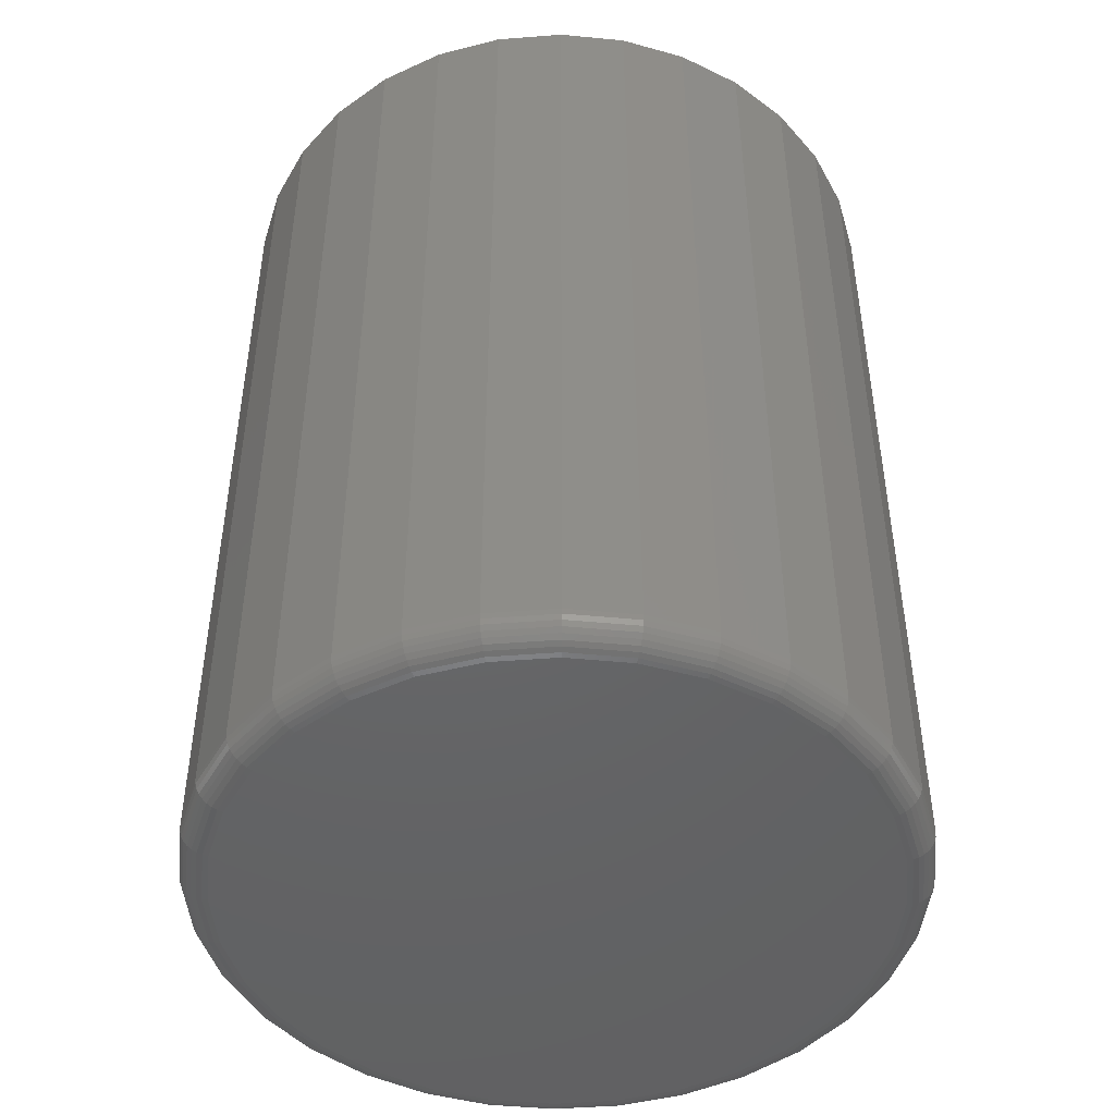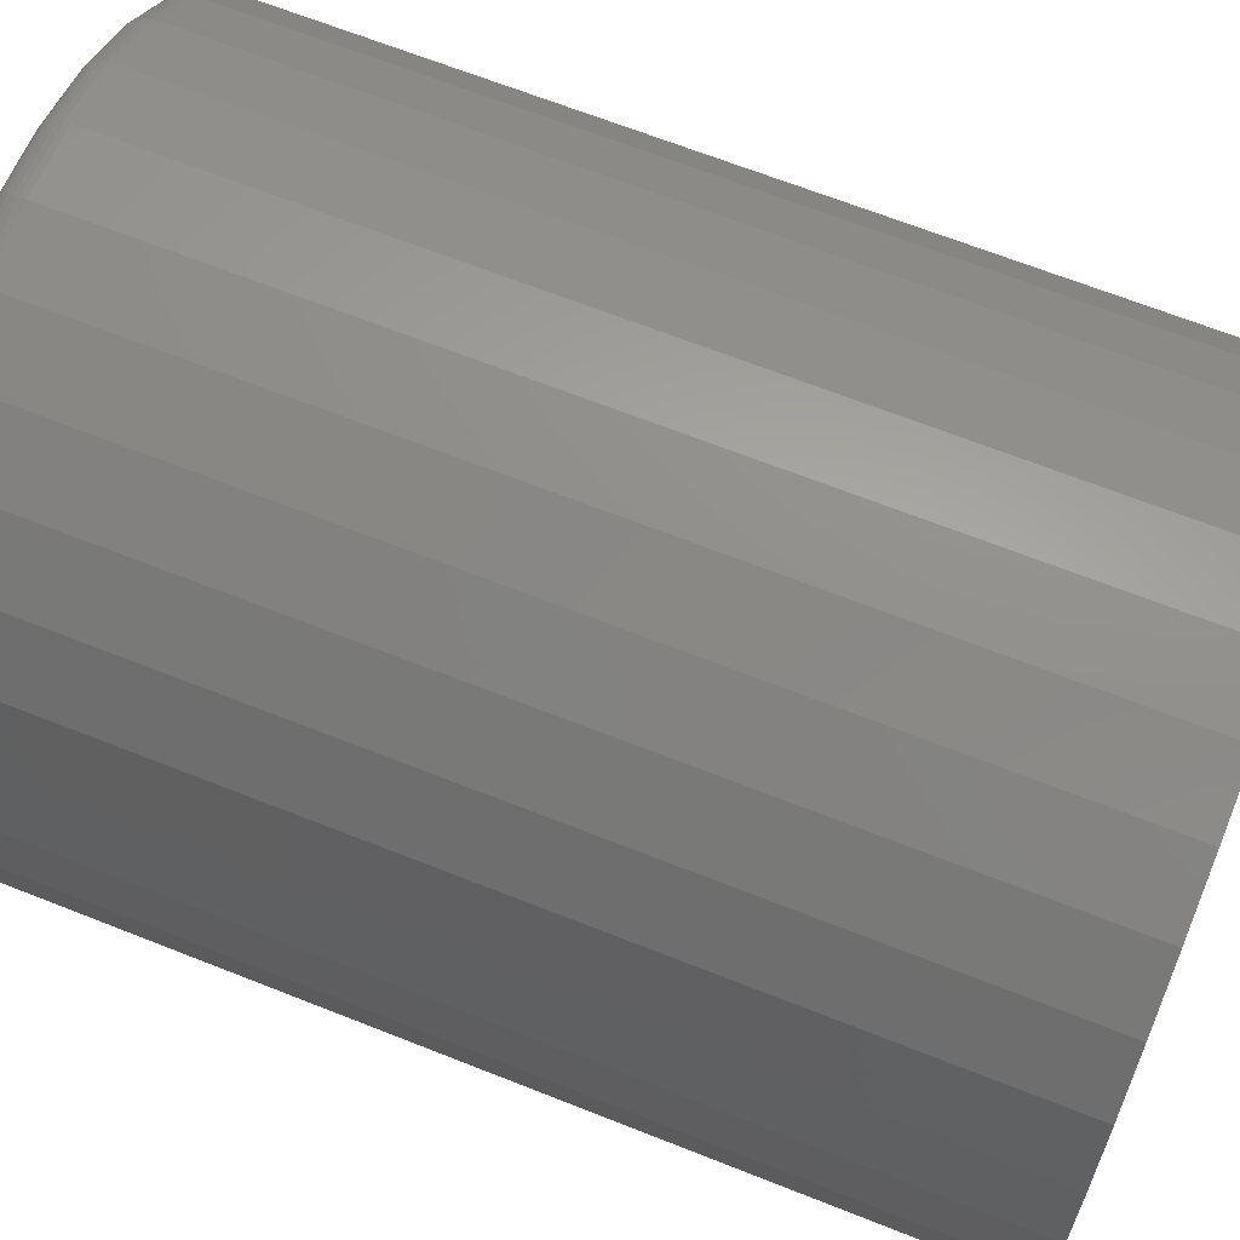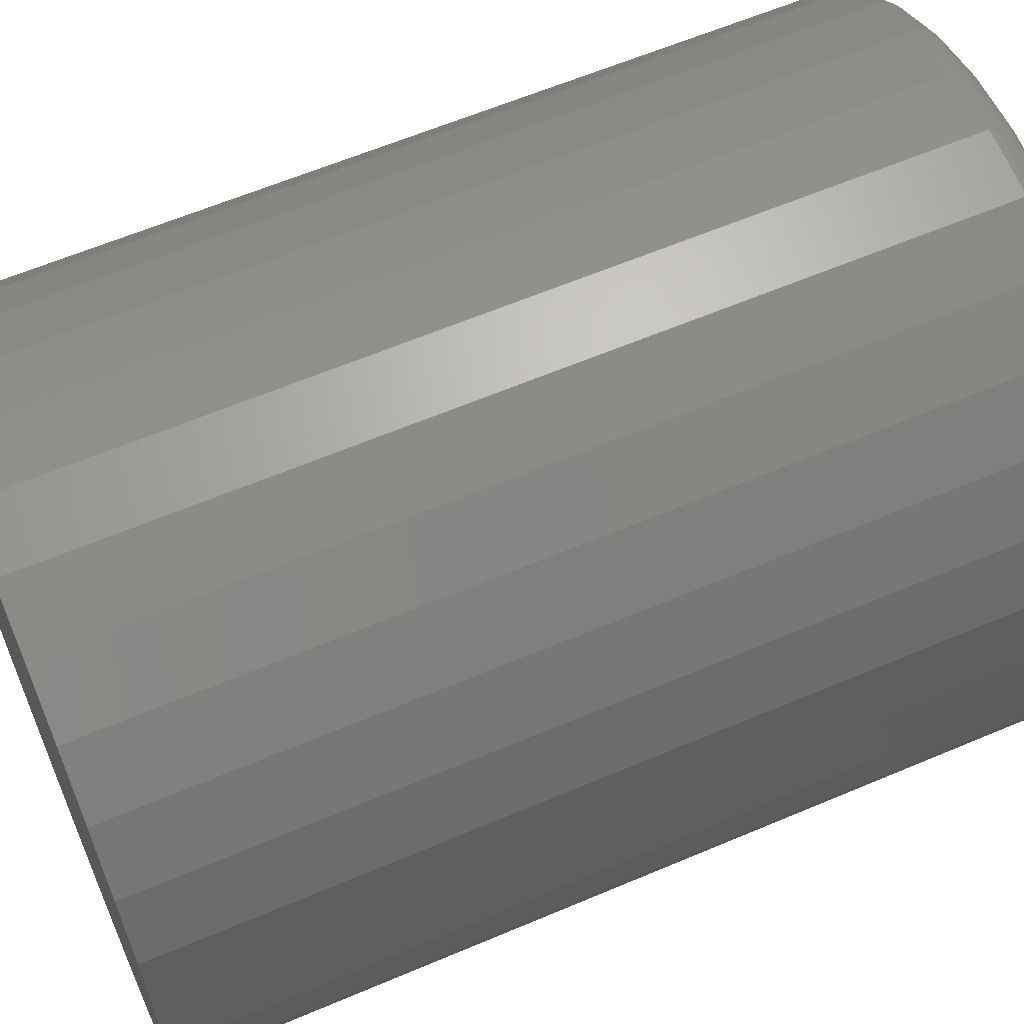
<metadata>
{"format":"stl","ext":"stl","renderer":"f3d","projection":"perspective","resolution":1024,"background":"white","views":[{"elev":-46.7,"azim":-158.1,"up":"+Z"},{"elev":66.8,"azim":-68.3,"up":"+Y"},{"elev":61.4,"azim":66.6,"up":"+Y"}]}
</metadata>
<code>
# stl→obj: 320 verts, 636 faces
v 0.002961 0.2608 0
v 0.05383 0.2558 0
v -0.04791 0.2558 0
v -0.09683 0.2409 0
v 0.1028 0.2409 0
v 0.05383 -0.2558 0
v -0.04791 -0.2558 0
v 0.1028 -0.2409 0
v 0.002961 -0.2608 0
v -0.09683 -0.2409 0
v -0.1419 -0.2168 0
v 0.1478 -0.2168 0
v -0.1814 -0.1844 0
v 0.1874 -0.1844 0
v -0.2139 -0.1449 0
v 0.2198 -0.1449 0
v -0.238 -0.09979 0
v 0.2439 -0.09979 0
v -0.2528 -0.05087 0
v 0.2587 -0.05087 0
v -0.2578 -2.031e-16 0
v 0.2637 -6.725e-17 0
v -0.2528 0.05087 0
v 0.2587 0.05087 0
v -0.238 0.09979 0
v 0.2439 0.09979 0
v -0.2139 0.1449 0
v 0.2198 0.1449 0
v -0.1814 0.1844 0
v 0.1874 0.1844 0
v -0.1419 0.2168 0
v 0.1478 0.2168 0
v 0.2872 -3.22e-16 0.02344
v 0.2872 0 0.75
v 0.2817 -0.05545 0.02344
v 0.2817 -0.05545 0.75
v 0.2655 -0.1088 0.02344
v 0.2655 -0.1088 0.75
v 0.2393 -0.1579 0.02344
v 0.2393 -0.1579 0.75
v 0.2039 -0.201 0.02344
v 0.2039 -0.201 0.75
v 0.1609 -0.2363 0.02344
v 0.1609 -0.2363 0.75
v 0.1117 -0.2626 0.02344
v 0.1117 -0.2626 0.75
v 0.05841 -0.2787 0.02344
v 0.05841 -0.2787 0.75
v 0.002961 -0.2842 0.02344
v 0.002961 -0.2842 0.75
v -0.05249 -0.2787 0.02344
v -0.05249 -0.2787 0.75
v -0.1058 -0.2626 0.02344
v -0.1058 -0.2626 0.75
v -0.1549 -0.2363 0.02344
v -0.1549 -0.2363 0.75
v -0.198 -0.201 0.02344
v -0.198 -0.201 0.75
v -0.2334 -0.1579 0.02344
v -0.2334 -0.1579 0.75
v -0.2596 -0.1088 0.02344
v -0.2596 -0.1088 0.75
v -0.2758 -0.05545 0.02344
v -0.2758 -0.05545 0.75
v -0.2812 3.48e-17 0.02344
v -0.2812 3.48e-17 0.75
v -0.2758 0.05545 0.02344
v -0.2758 0.05545 0.75
v -0.2596 0.1088 0.02344
v -0.2596 0.1088 0.75
v -0.2334 0.1579 0.02344
v -0.2334 0.1579 0.75
v -0.198 0.201 0.02344
v -0.198 0.201 0.75
v -0.1549 0.2363 0.02344
v -0.1549 0.2363 0.75
v -0.1058 0.2626 0.02344
v -0.1058 0.2626 0.75
v -0.05249 0.2787 0.02344
v -0.05249 0.2787 0.75
v 0.002961 0.2842 0.02344
v 0.002961 0.2842 0.75
v 0.05841 0.2787 0.02344
v 0.05841 0.2787 0.75
v 0.1117 0.2626 0.02344
v 0.1117 0.2626 0.75
v 0.1609 0.2363 0.02344
v 0.1609 0.2363 0.75
v 0.2039 0.201 0.02344
v 0.2039 0.201 0.75
v 0.2393 0.1579 0.02344
v 0.2393 0.1579 0.75
v 0.2655 0.1088 0.02344
v 0.2655 0.1088 0.75
v 0.2817 0.05545 0.02344
v 0.2817 0.05545 0.75
v -0.2808 -2.22e-16 0.01887
v -0.2753 0.05536 0.01887
v -0.2795 -2.22e-16 0.01447
v -0.274 0.0551 0.01447
v -0.2773 -2.082e-16 0.01042
v -0.2719 0.05468 0.01042
v -0.2744 -2.22e-16 0.006865
v -0.2691 0.05411 0.006865
v -0.2708 -2.22e-16 0.00395
v -0.2656 0.05341 0.00395
v -0.2668 -2.082e-16 0.001784
v -0.2616 0.05262 0.001784
v -0.2624 -2.22e-16 0.0004503
v -0.2573 0.05177 0.0004503
v 0.2813 0.05536 0.01887
v 0.2867 -2.082e-16 0.01887
v 0.28 0.0551 0.01447
v 0.2854 -2.082e-16 0.01447
v 0.2778 0.05468 0.01042
v 0.2832 -1.804e-16 0.01042
v 0.275 0.05411 0.006865
v 0.2803 -1.804e-16 0.006865
v 0.2715 0.05341 0.00395
v 0.2768 -1.804e-16 0.00395
v 0.2675 0.05262 0.001784
v 0.2727 -1.804e-16 0.001784
v 0.2632 0.05177 0.0004503
v 0.2683 -1.804e-16 0.0004503
v 0.2651 0.1086 0.01887
v 0.2639 0.1081 0.01447
v 0.2619 0.1073 0.01042
v 0.2592 0.1061 0.006865
v 0.2559 0.1048 0.00395
v 0.2522 0.1032 0.001784
v 0.2481 0.1015 0.0004503
v 0.2389 0.1576 0.01887
v 0.2378 0.1569 0.01447
v 0.236 0.1557 0.01042
v 0.2336 0.1541 0.006865
v 0.2306 0.1521 0.00395
v 0.2272 0.1499 0.001784
v 0.2236 0.1474 0.0004503
v 0.2036 0.2006 0.01887
v 0.2027 0.1997 0.01447
v 0.2011 0.1982 0.01042
v 0.1991 0.1961 0.006865
v 0.1966 0.1936 0.00395
v 0.1937 0.1907 0.001784
v 0.1906 0.1876 0.0004503
v 0.1606 0.2359 0.01887
v 0.1599 0.2348 0.01447
v 0.1587 0.233 0.01042
v 0.157 0.2306 0.006865
v 0.1551 0.2277 0.00395
v 0.1528 0.2243 0.001784
v 0.1504 0.2206 0.0004503
v 0.1116 0.2622 0.01887
v 0.111 0.2609 0.01447
v 0.1102 0.2589 0.01042
v 0.1091 0.2562 0.006865
v 0.1077 0.253 0.00395
v 0.1062 0.2492 0.001784
v 0.1045 0.2451 0.0004503
v 0.05832 0.2783 0.01887
v 0.05806 0.277 0.01447
v 0.05764 0.2749 0.01042
v 0.05707 0.272 0.006865
v 0.05638 0.2685 0.00395
v 0.05558 0.2646 0.001784
v 0.05473 0.2602 0.0004503
v 0.002961 0.2838 0.01887
v 0.002961 0.2824 0.01447
v 0.002961 0.2803 0.01042
v 0.002961 0.2773 0.006865
v 0.002961 0.2738 0.00395
v 0.002961 0.2697 0.001784
v 0.002961 0.2653 0.0004503
v -0.0524 0.2783 0.01887
v -0.05214 0.277 0.01447
v -0.05172 0.2749 0.01042
v -0.05115 0.272 0.006865
v -0.05045 0.2685 0.00395
v -0.04966 0.2646 0.001784
v -0.04881 0.2602 0.0004503
v -0.1056 0.2622 0.01887
v -0.1051 0.2609 0.01447
v -0.1043 0.2589 0.01042
v -0.1032 0.2562 0.006865
v -0.1018 0.253 0.00395
v -0.1003 0.2492 0.001784
v -0.09858 0.2451 0.0004503
v -0.1547 0.2359 0.01887
v -0.1539 0.2348 0.01447
v -0.1527 0.233 0.01042
v -0.1511 0.2306 0.006865
v -0.1492 0.2277 0.00395
v -0.1469 0.2243 0.001784
v -0.1445 0.2206 0.0004503
v -0.1977 0.2006 0.01887
v -0.1967 0.1997 0.01447
v -0.1952 0.1982 0.01042
v -0.1932 0.1961 0.006865
v -0.1906 0.1936 0.00395
v -0.1878 0.1907 0.001784
v -0.1847 0.1876 0.0004503
v -0.233 0.1576 0.01887
v -0.2319 0.1569 0.01447
v -0.2301 0.1557 0.01042
v -0.2276 0.1541 0.006865
v -0.2247 0.1521 0.00395
v -0.2213 0.1499 0.001784
v -0.2177 0.1474 0.0004503
v -0.2592 0.1086 0.01887
v -0.258 0.1081 0.01447
v -0.256 0.1073 0.01042
v -0.2533 0.1061 0.006865
v -0.25 0.1048 0.00395
v -0.2462 0.1032 0.001784
v -0.2422 0.1015 0.0004503
v 0.2813 -0.05536 0.01887
v 0.28 -0.0551 0.01447
v 0.2778 -0.05468 0.01042
v 0.275 -0.05411 0.006865
v 0.2715 -0.05341 0.00395
v 0.2675 -0.05262 0.001784
v 0.2632 -0.05177 0.0004503
v -0.2753 -0.05536 0.01887
v -0.274 -0.0551 0.01447
v -0.2719 -0.05468 0.01042
v -0.2691 -0.05411 0.006865
v -0.2656 -0.05341 0.00395
v -0.2616 -0.05262 0.001784
v -0.2573 -0.05177 0.0004503
v -0.2592 -0.1086 0.01887
v -0.258 -0.1081 0.01447
v -0.256 -0.1073 0.01042
v -0.2533 -0.1061 0.006865
v -0.25 -0.1048 0.00395
v -0.2462 -0.1032 0.001784
v -0.2422 -0.1015 0.0004503
v -0.233 -0.1576 0.01887
v -0.2319 -0.1569 0.01447
v -0.2301 -0.1557 0.01042
v -0.2276 -0.1541 0.006865
v -0.2247 -0.1521 0.00395
v -0.2213 -0.1499 0.001784
v -0.2177 -0.1474 0.0004503
v -0.1977 -0.2006 0.01887
v -0.1967 -0.1997 0.01447
v -0.1952 -0.1982 0.01042
v -0.1932 -0.1961 0.006865
v -0.1906 -0.1936 0.00395
v -0.1878 -0.1907 0.001784
v -0.1847 -0.1876 0.0004503
v -0.1547 -0.2359 0.01887
v -0.1539 -0.2348 0.01447
v -0.1527 -0.233 0.01042
v -0.1511 -0.2306 0.006865
v -0.1492 -0.2277 0.00395
v -0.1469 -0.2243 0.001784
v -0.1445 -0.2206 0.0004503
v -0.1056 -0.2622 0.01887
v -0.1051 -0.2609 0.01447
v -0.1043 -0.2589 0.01042
v -0.1032 -0.2562 0.006865
v -0.1018 -0.253 0.00395
v -0.1003 -0.2492 0.001784
v -0.09858 -0.2451 0.0004503
v -0.0524 -0.2783 0.01887
v -0.05214 -0.277 0.01447
v -0.05172 -0.2749 0.01042
v -0.05115 -0.272 0.006865
v -0.05045 -0.2685 0.00395
v -0.04966 -0.2646 0.001784
v -0.04881 -0.2602 0.0004503
v 0.002961 -0.2838 0.01887
v 0.002961 -0.2824 0.01447
v 0.002961 -0.2803 0.01042
v 0.002961 -0.2773 0.006865
v 0.002961 -0.2738 0.00395
v 0.002961 -0.2697 0.001784
v 0.002961 -0.2653 0.0004503
v 0.05832 -0.2783 0.01887
v 0.05806 -0.277 0.01447
v 0.05764 -0.2749 0.01042
v 0.05707 -0.272 0.006865
v 0.05638 -0.2685 0.00395
v 0.05558 -0.2646 0.001784
v 0.05473 -0.2602 0.0004503
v 0.1116 -0.2622 0.01887
v 0.111 -0.2609 0.01447
v 0.1102 -0.2589 0.01042
v 0.1091 -0.2562 0.006865
v 0.1077 -0.253 0.00395
v 0.1062 -0.2492 0.001784
v 0.1045 -0.2451 0.0004503
v 0.1606 -0.2359 0.01887
v 0.1599 -0.2348 0.01447
v 0.1587 -0.233 0.01042
v 0.157 -0.2306 0.006865
v 0.1551 -0.2277 0.00395
v 0.1528 -0.2243 0.001784
v 0.1504 -0.2206 0.0004503
v 0.2036 -0.2006 0.01887
v 0.2027 -0.1997 0.01447
v 0.2011 -0.1982 0.01042
v 0.1991 -0.1961 0.006865
v 0.1966 -0.1936 0.00395
v 0.1937 -0.1907 0.001784
v 0.1906 -0.1876 0.0004503
v 0.2389 -0.1576 0.01887
v 0.2378 -0.1569 0.01447
v 0.236 -0.1557 0.01042
v 0.2336 -0.1541 0.006865
v 0.2306 -0.1521 0.00395
v 0.2272 -0.1499 0.001784
v 0.2236 -0.1474 0.0004503
v 0.2651 -0.1086 0.01887
v 0.2639 -0.1081 0.01447
v 0.2619 -0.1073 0.01042
v 0.2592 -0.1061 0.006865
v 0.2559 -0.1048 0.00395
v 0.2522 -0.1032 0.001784
v 0.2481 -0.1015 0.0004503
f 1 2 3
f 4 3 2
f 5 4 2
f 6 7 8
f 9 7 6
f 7 10 8
f 8 10 11
f 8 11 12
f 12 11 13
f 12 13 14
f 14 13 15
f 14 15 16
f 16 15 17
f 16 17 18
f 18 17 19
f 18 19 20
f 20 19 21
f 20 21 22
f 22 21 23
f 22 23 24
f 24 23 25
f 24 25 26
f 26 25 27
f 26 27 28
f 28 27 29
f 28 29 30
f 30 29 31
f 30 31 32
f 32 31 4
f 32 4 5
f 33 34 35
f 35 34 36
f 35 36 37
f 37 36 38
f 37 38 39
f 39 38 40
f 39 40 41
f 41 40 42
f 41 42 43
f 43 42 44
f 43 44 45
f 45 44 46
f 45 46 47
f 47 46 48
f 47 48 49
f 49 48 50
f 49 50 51
f 51 50 52
f 51 52 53
f 53 52 54
f 53 54 55
f 55 54 56
f 55 56 57
f 57 56 58
f 57 58 59
f 59 58 60
f 59 60 61
f 61 60 62
f 61 62 63
f 63 62 64
f 63 64 65
f 65 64 66
f 65 66 67
f 67 66 68
f 67 68 69
f 69 68 70
f 69 70 71
f 71 70 72
f 71 72 73
f 73 72 74
f 73 74 75
f 75 74 76
f 75 76 77
f 77 76 78
f 77 78 79
f 79 78 80
f 79 80 81
f 81 80 82
f 81 82 83
f 83 82 84
f 83 84 85
f 85 84 86
f 85 86 87
f 87 86 88
f 87 88 89
f 89 88 90
f 89 90 91
f 91 90 92
f 91 92 93
f 93 92 94
f 93 94 95
f 95 94 96
f 95 96 33
f 33 96 34
f 65 67 97
f 97 67 98
f 97 98 99
f 99 98 100
f 99 100 101
f 101 100 102
f 101 102 103
f 103 102 104
f 103 104 105
f 105 104 106
f 105 106 107
f 107 106 108
f 107 108 109
f 109 108 110
f 109 110 21
f 21 110 23
f 95 33 111
f 111 33 112
f 111 112 113
f 113 112 114
f 113 114 115
f 115 114 116
f 115 116 117
f 117 116 118
f 117 118 119
f 119 118 120
f 119 120 121
f 121 120 122
f 121 122 123
f 123 122 124
f 123 124 24
f 24 124 22
f 93 95 125
f 125 95 111
f 125 111 126
f 126 111 113
f 126 113 127
f 127 113 115
f 127 115 128
f 128 115 117
f 128 117 129
f 129 117 119
f 129 119 130
f 130 119 121
f 130 121 131
f 131 121 123
f 131 123 26
f 26 123 24
f 91 93 132
f 132 93 125
f 132 125 133
f 133 125 126
f 133 126 134
f 134 126 127
f 134 127 135
f 135 127 128
f 135 128 136
f 136 128 129
f 136 129 137
f 137 129 130
f 137 130 138
f 138 130 131
f 138 131 28
f 28 131 26
f 89 91 139
f 139 91 132
f 139 132 140
f 140 132 133
f 140 133 141
f 141 133 134
f 141 134 142
f 142 134 135
f 142 135 143
f 143 135 136
f 143 136 144
f 144 136 137
f 144 137 145
f 145 137 138
f 145 138 30
f 30 138 28
f 87 89 146
f 146 89 139
f 146 139 147
f 147 139 140
f 147 140 148
f 148 140 141
f 148 141 149
f 149 141 142
f 149 142 150
f 150 142 143
f 150 143 151
f 151 143 144
f 151 144 152
f 152 144 145
f 152 145 32
f 32 145 30
f 85 87 153
f 153 87 146
f 153 146 154
f 154 146 147
f 154 147 155
f 155 147 148
f 155 148 156
f 156 148 149
f 156 149 157
f 157 149 150
f 157 150 158
f 158 150 151
f 158 151 159
f 159 151 152
f 159 152 5
f 5 152 32
f 83 85 160
f 160 85 153
f 160 153 161
f 161 153 154
f 161 154 162
f 162 154 155
f 162 155 163
f 163 155 156
f 163 156 164
f 164 156 157
f 164 157 165
f 165 157 158
f 165 158 166
f 166 158 159
f 166 159 2
f 2 159 5
f 81 83 167
f 167 83 160
f 167 160 168
f 168 160 161
f 168 161 169
f 169 161 162
f 169 162 170
f 170 162 163
f 170 163 171
f 171 163 164
f 171 164 172
f 172 164 165
f 172 165 173
f 173 165 166
f 173 166 1
f 1 166 2
f 79 81 174
f 174 81 167
f 174 167 175
f 175 167 168
f 175 168 176
f 176 168 169
f 176 169 177
f 177 169 170
f 177 170 178
f 178 170 171
f 178 171 179
f 179 171 172
f 179 172 180
f 180 172 173
f 180 173 3
f 3 173 1
f 77 79 181
f 181 79 174
f 181 174 182
f 182 174 175
f 182 175 183
f 183 175 176
f 183 176 184
f 184 176 177
f 184 177 185
f 185 177 178
f 185 178 186
f 186 178 179
f 186 179 187
f 187 179 180
f 187 180 4
f 4 180 3
f 75 77 188
f 188 77 181
f 188 181 189
f 189 181 182
f 189 182 190
f 190 182 183
f 190 183 191
f 191 183 184
f 191 184 192
f 192 184 185
f 192 185 193
f 193 185 186
f 193 186 194
f 194 186 187
f 194 187 31
f 31 187 4
f 73 75 195
f 195 75 188
f 195 188 196
f 196 188 189
f 196 189 197
f 197 189 190
f 197 190 198
f 198 190 191
f 198 191 199
f 199 191 192
f 199 192 200
f 200 192 193
f 200 193 201
f 201 193 194
f 201 194 29
f 29 194 31
f 71 73 202
f 202 73 195
f 202 195 203
f 203 195 196
f 203 196 204
f 204 196 197
f 204 197 205
f 205 197 198
f 205 198 206
f 206 198 199
f 206 199 207
f 207 199 200
f 207 200 208
f 208 200 201
f 208 201 27
f 27 201 29
f 69 71 209
f 209 71 202
f 209 202 210
f 210 202 203
f 210 203 211
f 211 203 204
f 211 204 212
f 212 204 205
f 212 205 213
f 213 205 206
f 213 206 214
f 214 206 207
f 214 207 215
f 215 207 208
f 215 208 25
f 25 208 27
f 67 69 98
f 98 69 209
f 98 209 100
f 100 209 210
f 100 210 102
f 102 210 211
f 102 211 104
f 104 211 212
f 104 212 106
f 106 212 213
f 106 213 108
f 108 213 214
f 108 214 110
f 110 214 215
f 110 215 23
f 23 215 25
f 33 35 112
f 112 35 216
f 112 216 114
f 114 216 217
f 114 217 116
f 116 217 218
f 116 218 118
f 118 218 219
f 118 219 120
f 120 219 220
f 120 220 122
f 122 220 221
f 122 221 124
f 124 221 222
f 124 222 22
f 22 222 20
f 63 65 223
f 223 65 97
f 223 97 224
f 224 97 99
f 224 99 225
f 225 99 101
f 225 101 226
f 226 101 103
f 226 103 227
f 227 103 105
f 227 105 228
f 228 105 107
f 228 107 229
f 229 107 109
f 229 109 19
f 19 109 21
f 61 63 230
f 230 63 223
f 230 223 231
f 231 223 224
f 231 224 232
f 232 224 225
f 232 225 233
f 233 225 226
f 233 226 234
f 234 226 227
f 234 227 235
f 235 227 228
f 235 228 236
f 236 228 229
f 236 229 17
f 17 229 19
f 59 61 237
f 237 61 230
f 237 230 238
f 238 230 231
f 238 231 239
f 239 231 232
f 239 232 240
f 240 232 233
f 240 233 241
f 241 233 234
f 241 234 242
f 242 234 235
f 242 235 243
f 243 235 236
f 243 236 15
f 15 236 17
f 57 59 244
f 244 59 237
f 244 237 245
f 245 237 238
f 245 238 246
f 246 238 239
f 246 239 247
f 247 239 240
f 247 240 248
f 248 240 241
f 248 241 249
f 249 241 242
f 249 242 250
f 250 242 243
f 250 243 13
f 13 243 15
f 55 57 251
f 251 57 244
f 251 244 252
f 252 244 245
f 252 245 253
f 253 245 246
f 253 246 254
f 254 246 247
f 254 247 255
f 255 247 248
f 255 248 256
f 256 248 249
f 256 249 257
f 257 249 250
f 257 250 11
f 11 250 13
f 53 55 258
f 258 55 251
f 258 251 259
f 259 251 252
f 259 252 260
f 260 252 253
f 260 253 261
f 261 253 254
f 261 254 262
f 262 254 255
f 262 255 263
f 263 255 256
f 263 256 264
f 264 256 257
f 264 257 10
f 10 257 11
f 51 53 265
f 265 53 258
f 265 258 266
f 266 258 259
f 266 259 267
f 267 259 260
f 267 260 268
f 268 260 261
f 268 261 269
f 269 261 262
f 269 262 270
f 270 262 263
f 270 263 271
f 271 263 264
f 271 264 7
f 7 264 10
f 49 51 272
f 272 51 265
f 272 265 273
f 273 265 266
f 273 266 274
f 274 266 267
f 274 267 275
f 275 267 268
f 275 268 276
f 276 268 269
f 276 269 277
f 277 269 270
f 277 270 278
f 278 270 271
f 278 271 9
f 9 271 7
f 47 49 279
f 279 49 272
f 279 272 280
f 280 272 273
f 280 273 281
f 281 273 274
f 281 274 282
f 282 274 275
f 282 275 283
f 283 275 276
f 283 276 284
f 284 276 277
f 284 277 285
f 285 277 278
f 285 278 6
f 6 278 9
f 45 47 286
f 286 47 279
f 286 279 287
f 287 279 280
f 287 280 288
f 288 280 281
f 288 281 289
f 289 281 282
f 289 282 290
f 290 282 283
f 290 283 291
f 291 283 284
f 291 284 292
f 292 284 285
f 292 285 8
f 8 285 6
f 43 45 293
f 293 45 286
f 293 286 294
f 294 286 287
f 294 287 295
f 295 287 288
f 295 288 296
f 296 288 289
f 296 289 297
f 297 289 290
f 297 290 298
f 298 290 291
f 298 291 299
f 299 291 292
f 299 292 12
f 12 292 8
f 41 43 300
f 300 43 293
f 300 293 301
f 301 293 294
f 301 294 302
f 302 294 295
f 302 295 303
f 303 295 296
f 303 296 304
f 304 296 297
f 304 297 305
f 305 297 298
f 305 298 306
f 306 298 299
f 306 299 14
f 14 299 12
f 39 41 307
f 307 41 300
f 307 300 308
f 308 300 301
f 308 301 309
f 309 301 302
f 309 302 310
f 310 302 303
f 310 303 311
f 311 303 304
f 311 304 312
f 312 304 305
f 312 305 313
f 313 305 306
f 313 306 16
f 16 306 14
f 37 39 314
f 314 39 307
f 314 307 315
f 315 307 308
f 315 308 316
f 316 308 309
f 316 309 317
f 317 309 310
f 317 310 318
f 318 310 311
f 318 311 319
f 319 311 312
f 319 312 320
f 320 312 313
f 320 313 18
f 18 313 16
f 35 37 216
f 216 37 314
f 216 314 217
f 217 314 315
f 217 315 218
f 218 315 316
f 218 316 219
f 219 316 317
f 219 317 220
f 220 317 318
f 220 318 221
f 221 318 319
f 221 319 222
f 222 319 320
f 222 320 20
f 20 320 18
f 80 84 82
f 84 80 86
f 86 80 78
f 86 78 88
f 88 78 76
f 88 76 90
f 90 76 74
f 90 74 92
f 92 74 72
f 92 72 94
f 94 72 70
f 94 70 96
f 96 70 68
f 96 68 34
f 34 68 66
f 34 66 36
f 36 66 64
f 36 64 38
f 38 64 62
f 38 62 40
f 40 62 60
f 40 60 42
f 42 60 58
f 42 58 44
f 44 58 56
f 44 56 46
f 46 56 54
f 46 54 48
f 48 54 52
f 48 52 50

</code>
